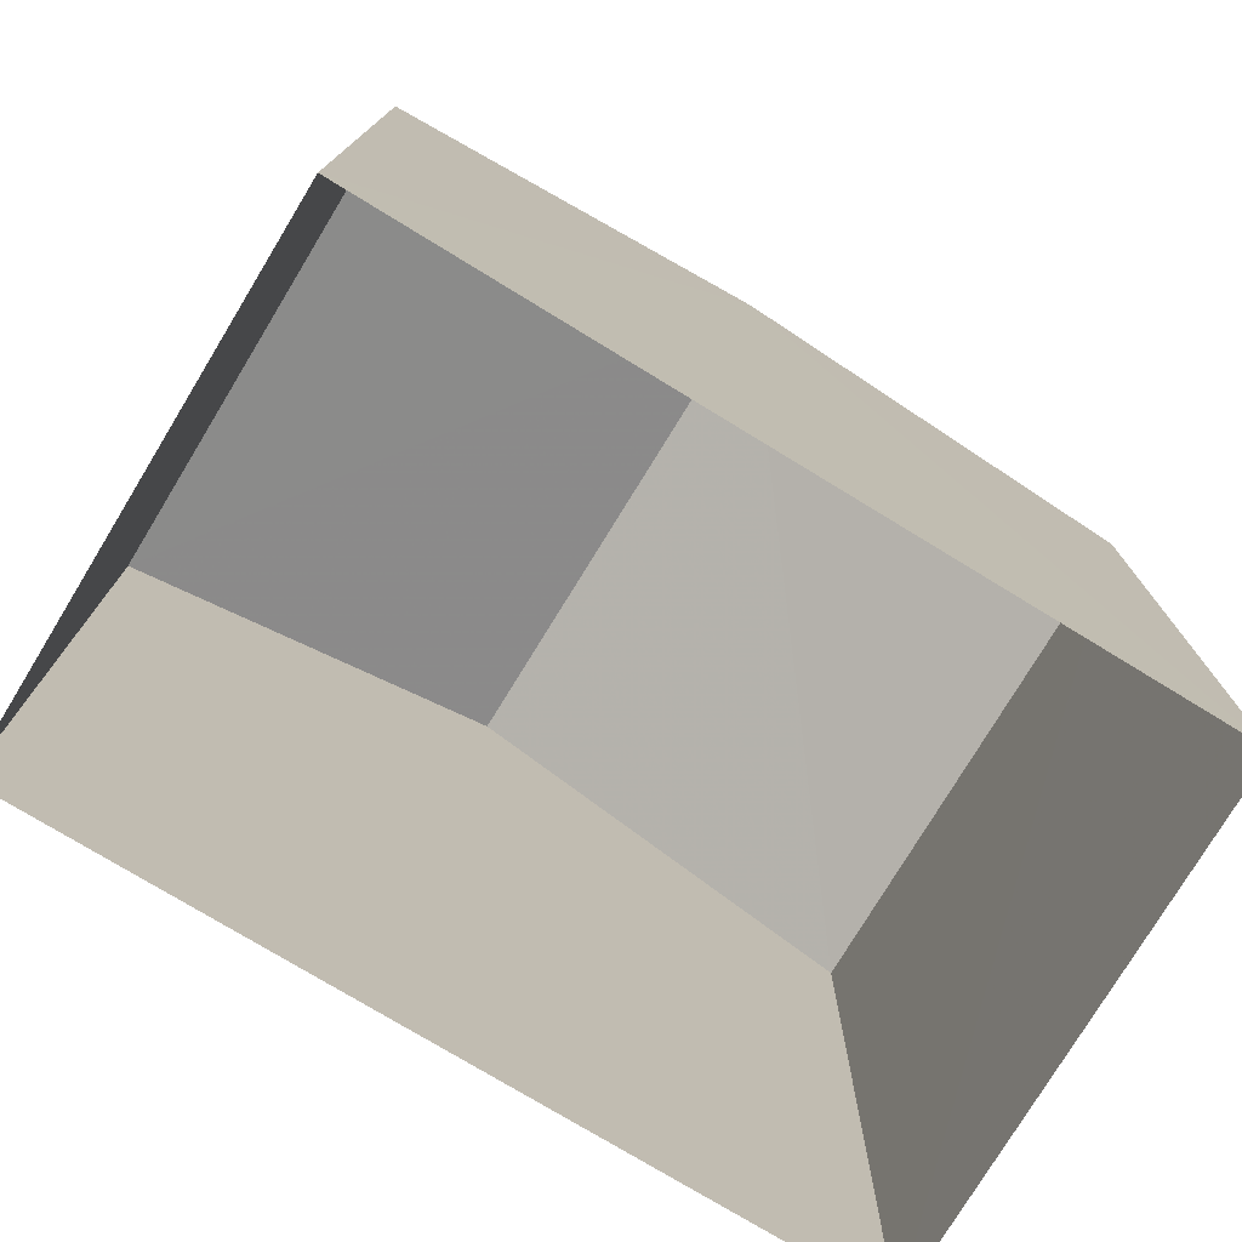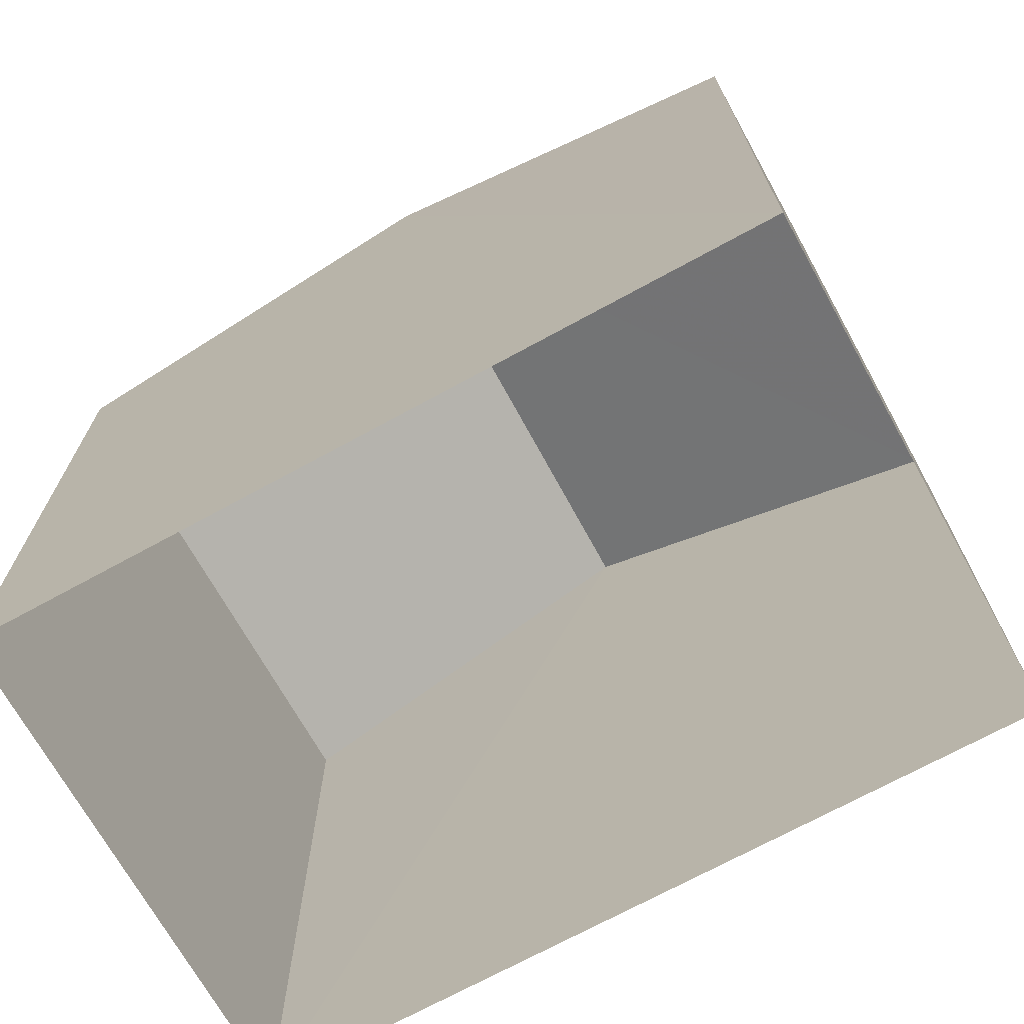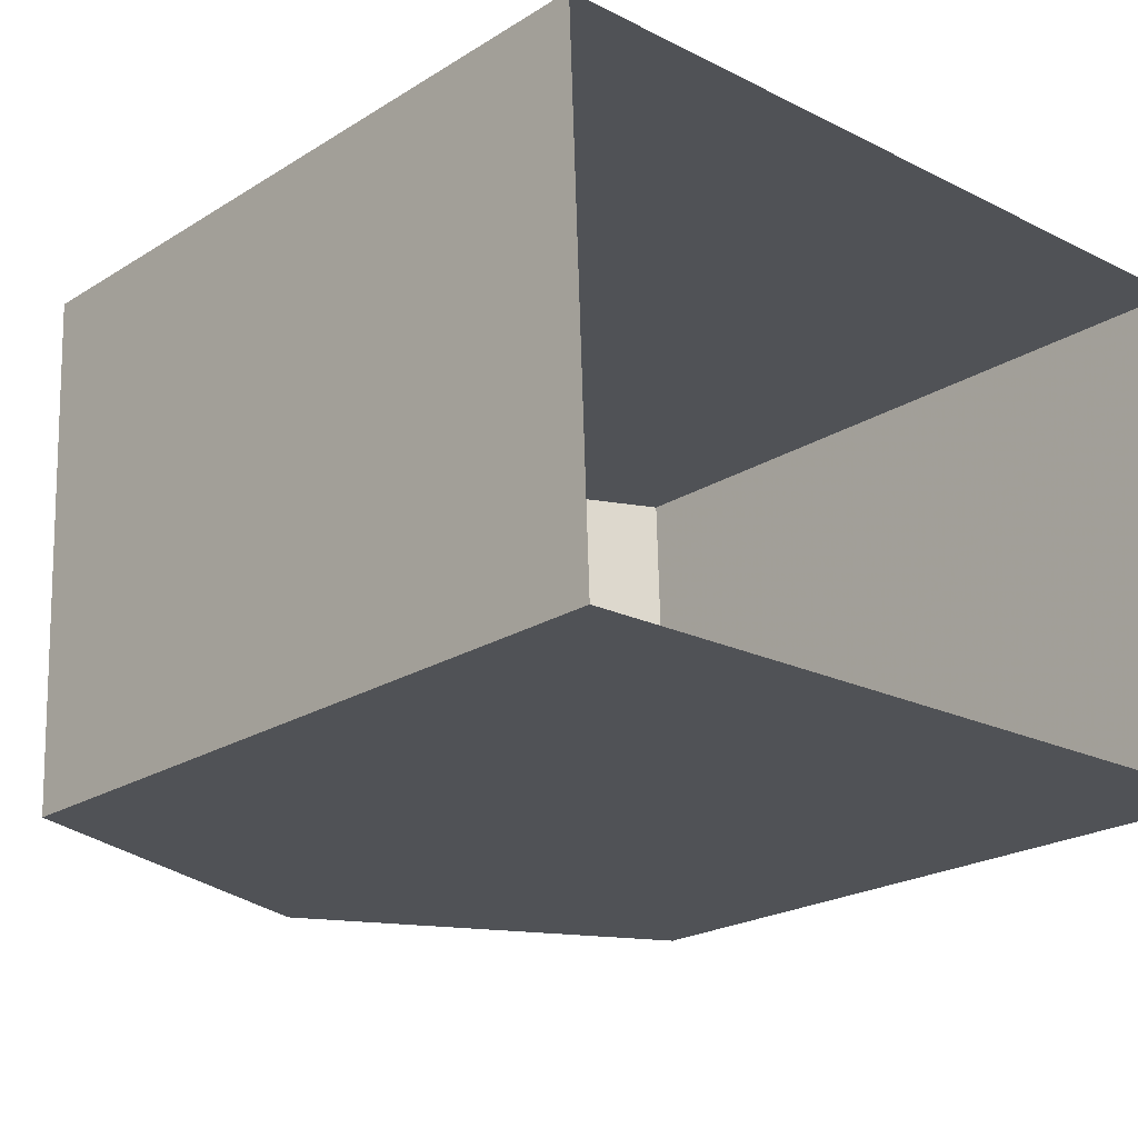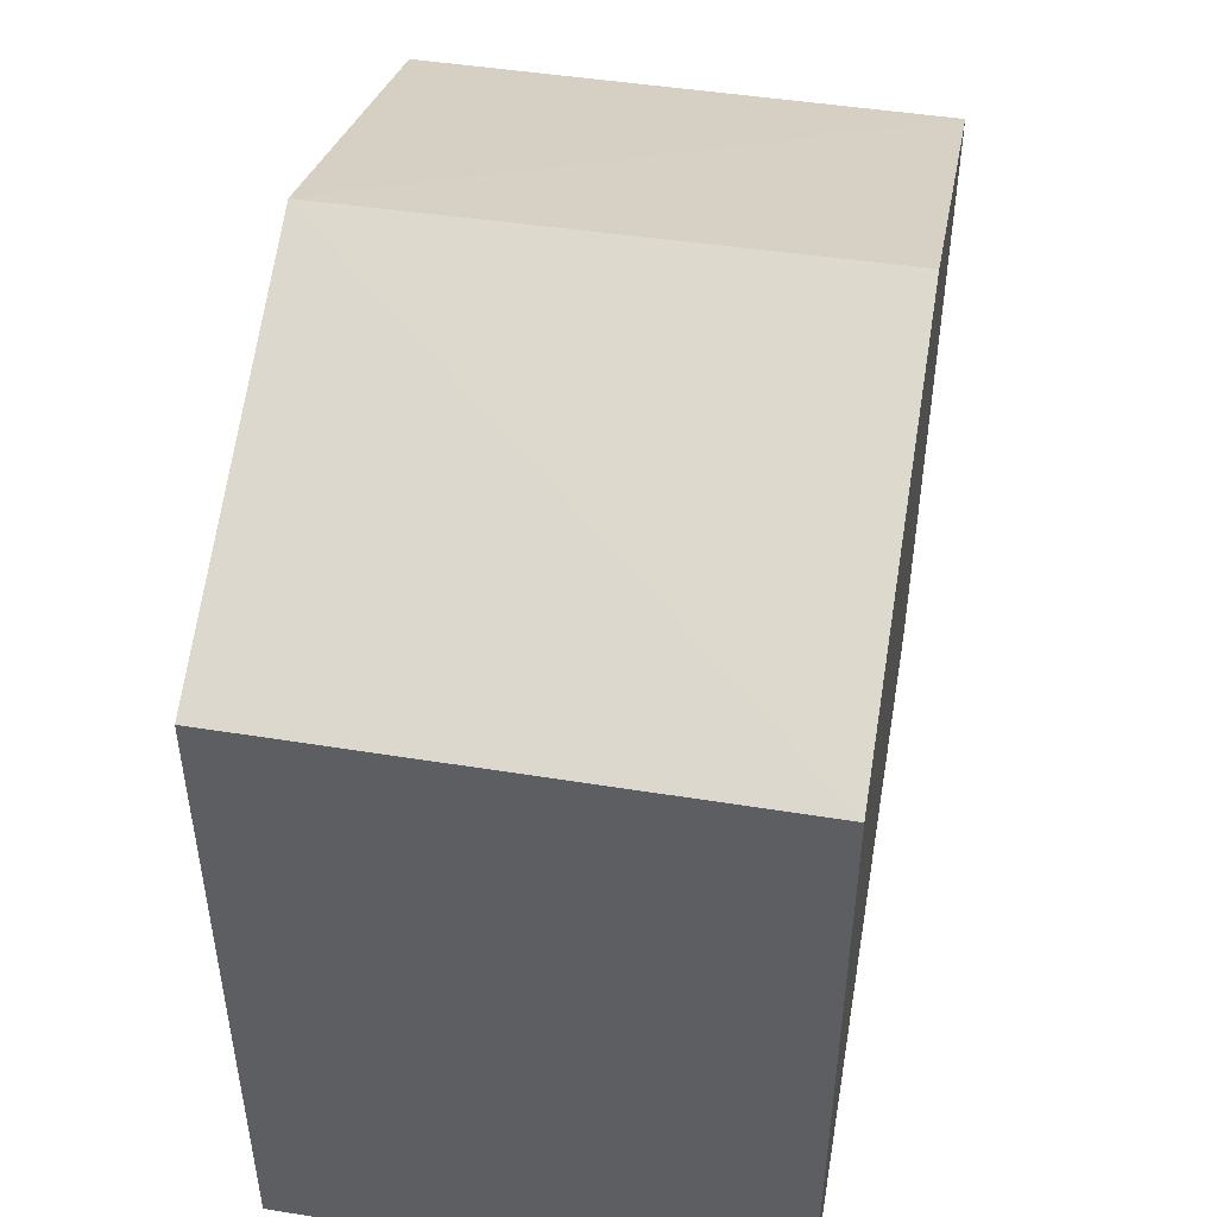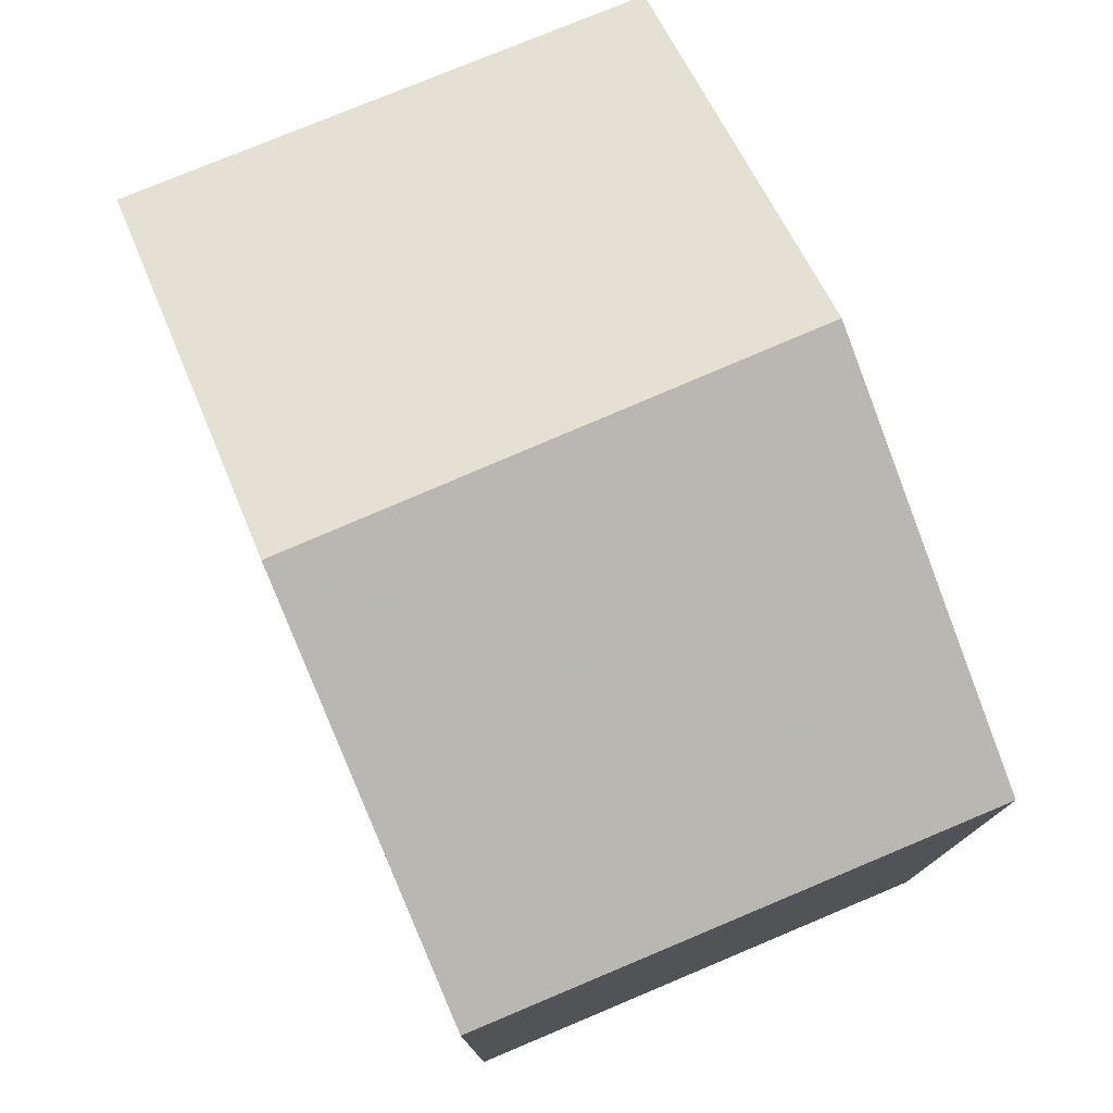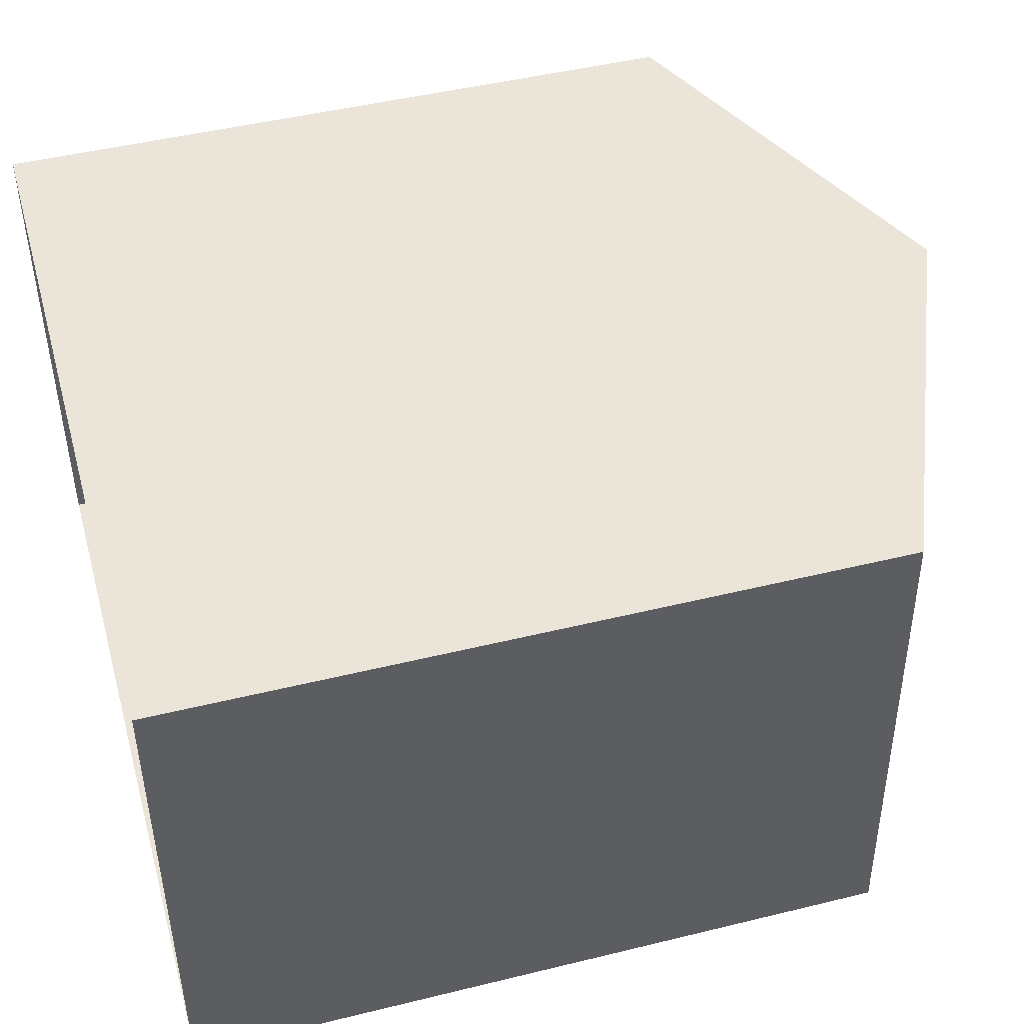
<metadata>
{"format":"obj","ext":"obj","renderer":"f3d","projection":"perspective","resolution":1024,"background":"white","views":[{"elev":-76.4,"azim":-33.0,"up":"+Z"},{"elev":-70.8,"azim":26.9,"up":"+Z"},{"elev":-22.2,"azim":137.0,"up":"+Y"},{"elev":48.7,"azim":98.0,"up":"+Z"},{"elev":77.3,"azim":65.2,"up":"+Z"},{"elev":47.0,"azim":-105.5,"up":"+Y"}]}
</metadata>
<code>
v -3.727e+05 -1.035e+05 31.75
v -3.727e+05 -1.035e+05 31.75
v -3.727e+05 -1.035e+05 31.75
v -3.727e+05 -1.035e+05 31.75
v -3.727e+05 -1.035e+05 38.18
v -3.727e+05 -1.035e+05 38.18
v -3.727e+05 -1.035e+05 39.68
v -3.727e+05 -1.035e+05 39.68
v -3.727e+05 -1.035e+05 38.18
v -3.727e+05 -1.035e+05 38.18
f 1 2 3
f 4 1 3
f 5 6 7
f 8 5 7
f 7 9 8
f 7 10 9
f 6 1 7
f 1 4 7
f 4 10 7
f 10 4 3
f 9 10 3
f 9 3 8
f 3 2 8
f 2 5 8
f 6 2 1
f 6 5 2

</code>
